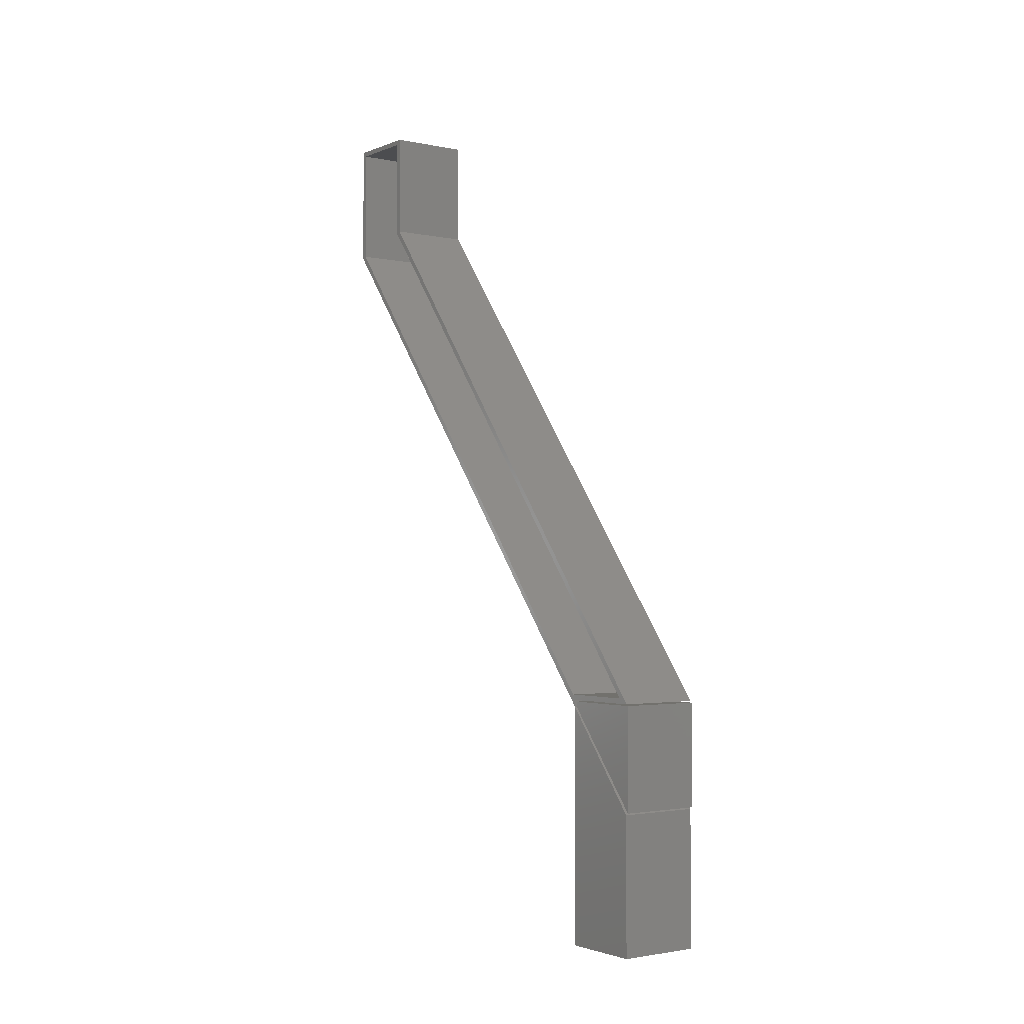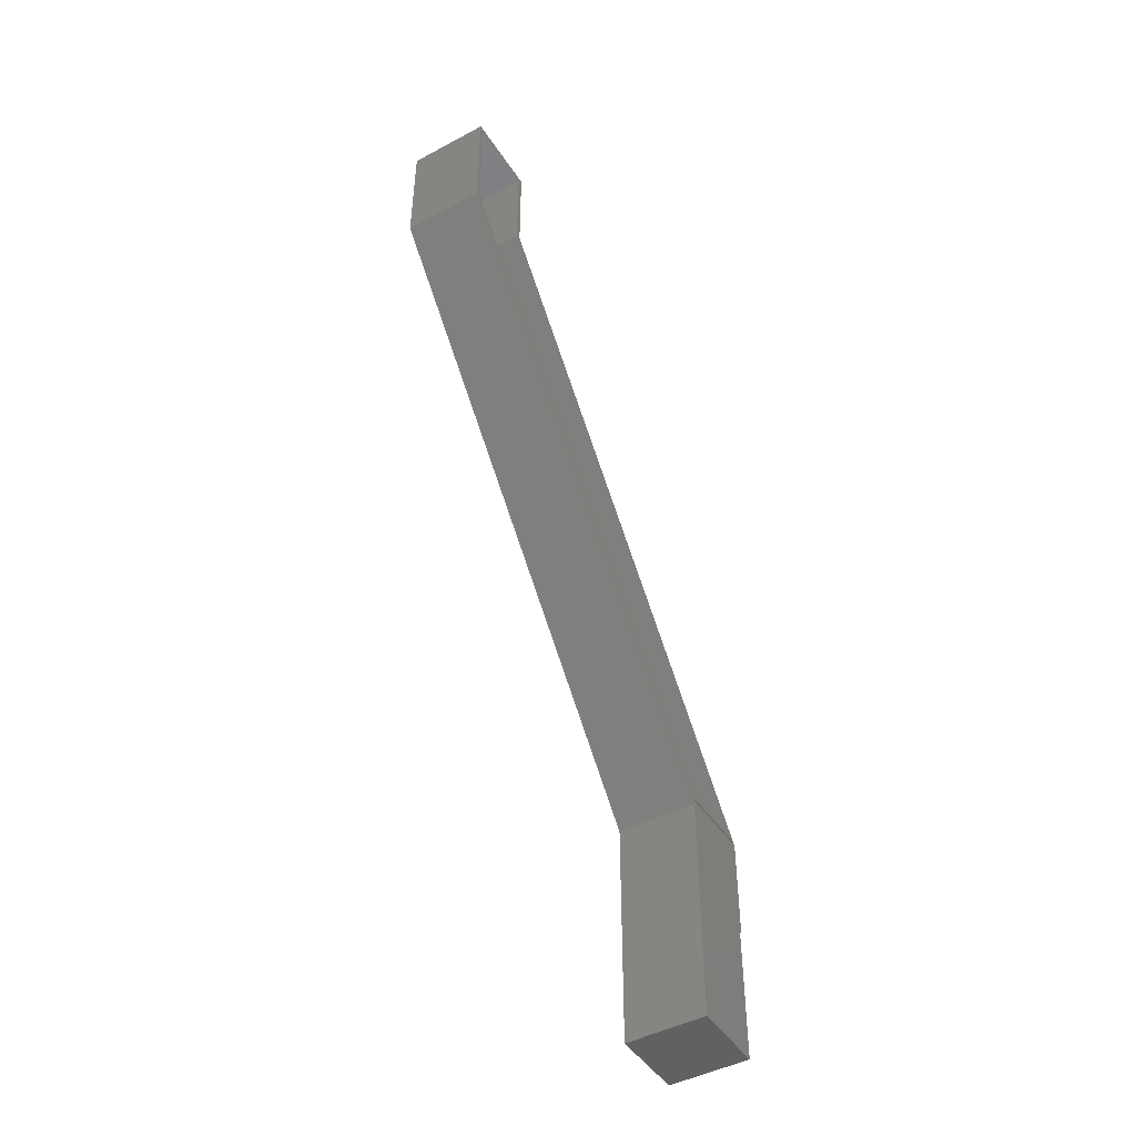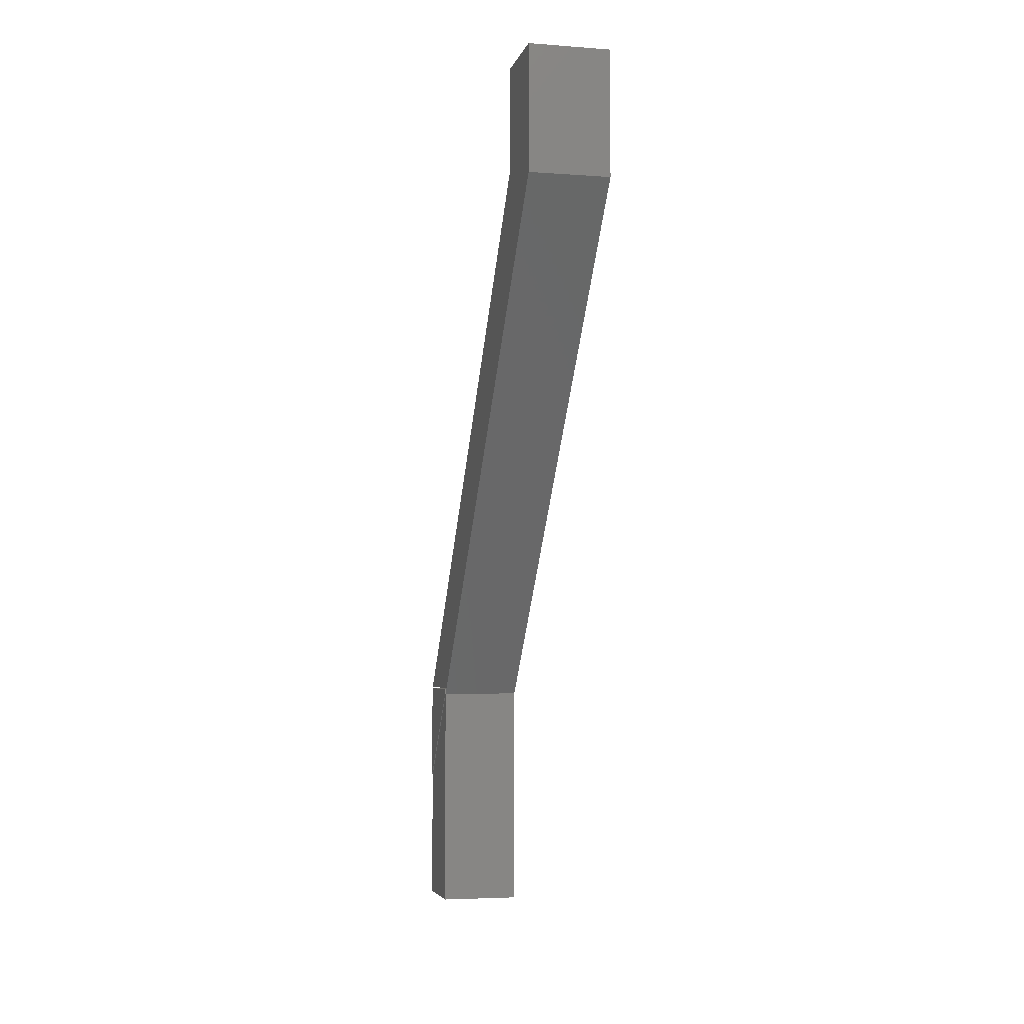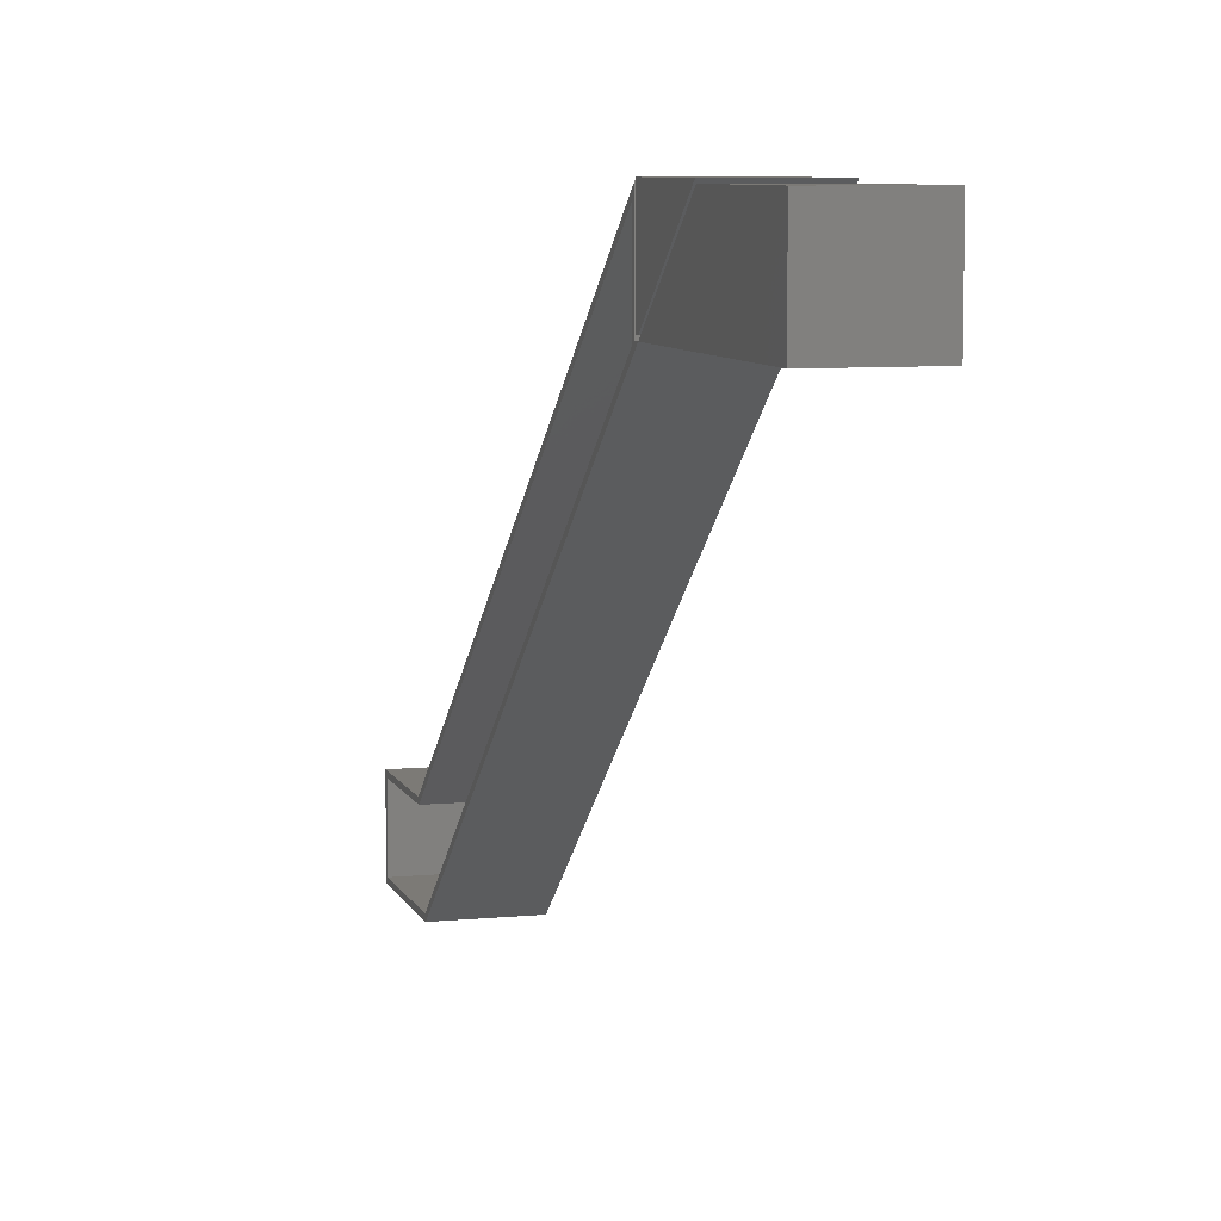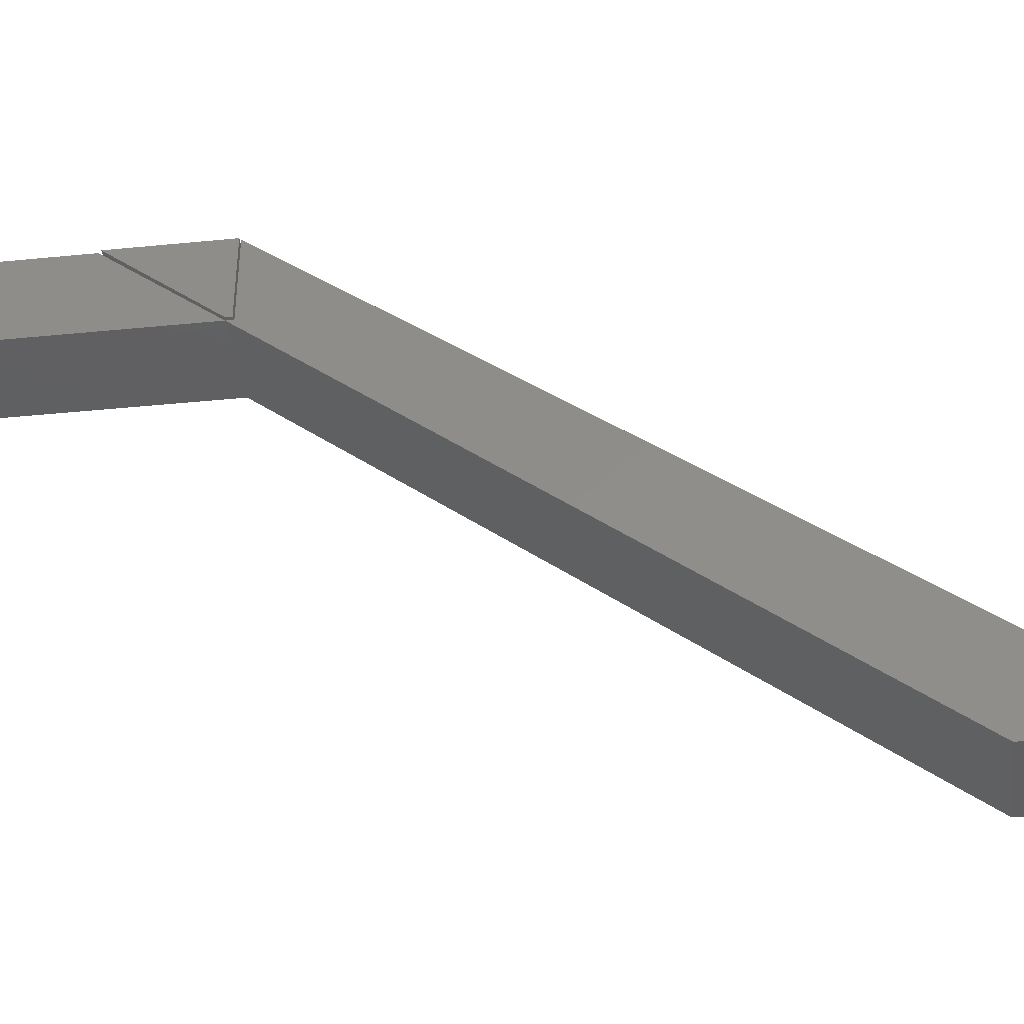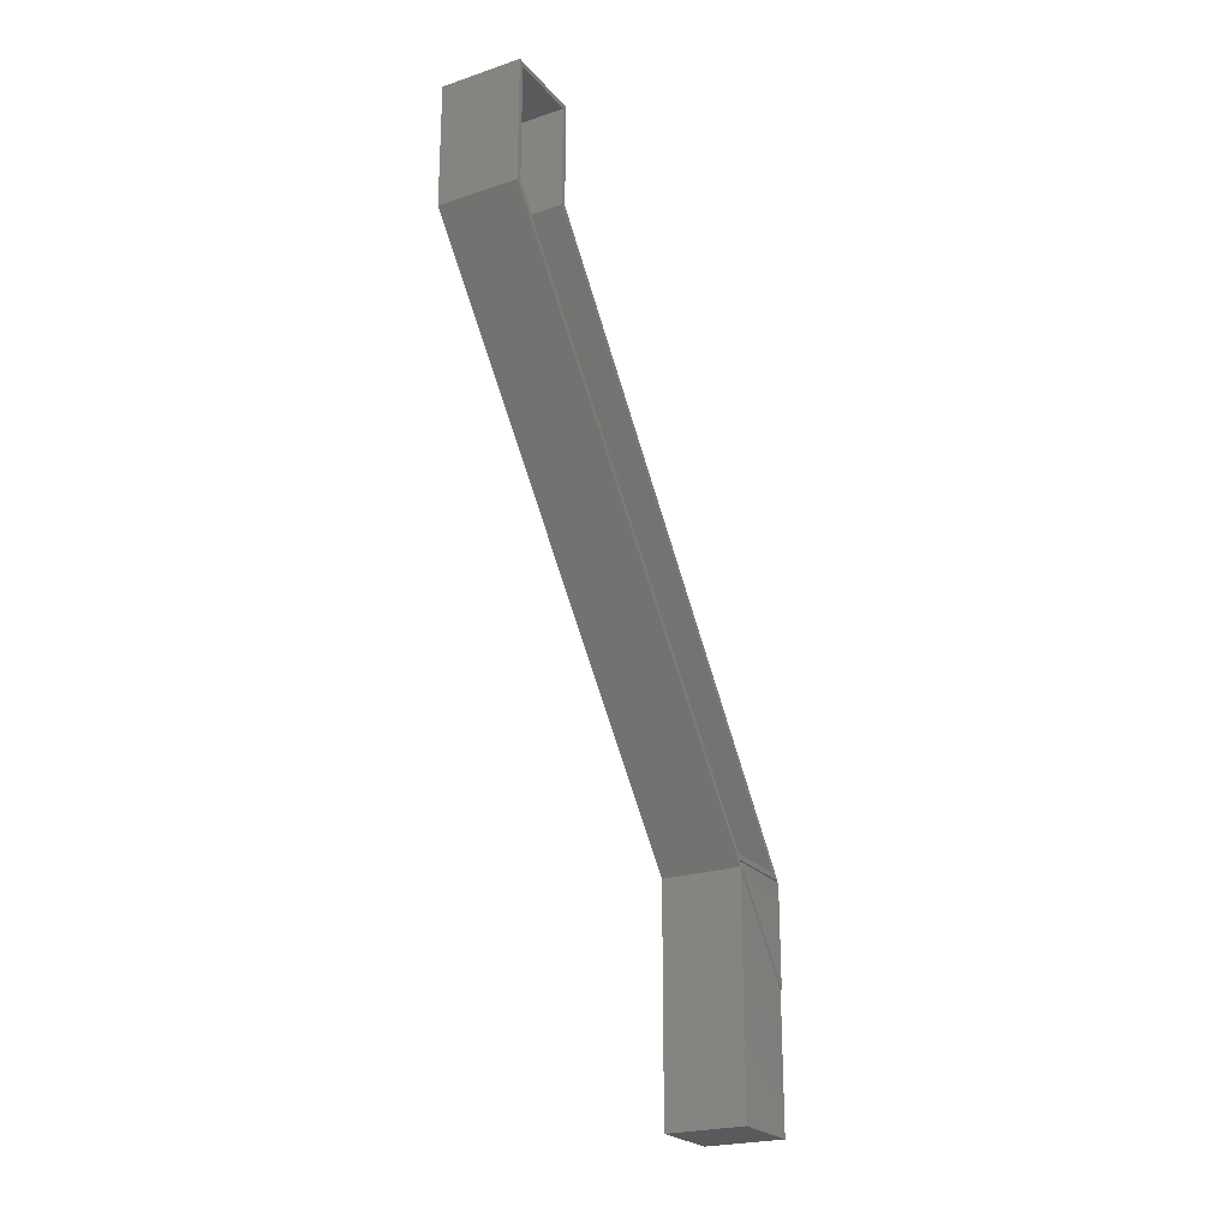
<metadata>
{"format":"stl","ext":"stl","renderer":"f3d","projection":"perspective","resolution":1024,"background":"white","views":[{"elev":-2.2,"azim":-36.0,"up":"+Y"},{"elev":-46.3,"azim":-148.7,"up":"+Y"},{"elev":-4.6,"azim":166.8,"up":"+Y"},{"elev":7.5,"azim":-15.5,"up":"+Z"},{"elev":-39.8,"azim":97.0,"up":"+Z"},{"elev":-23.2,"azim":-150.7,"up":"+Y"}]}
</metadata>
<code>
# stl→obj: 45 verts, 82 faces
v 0.0625 -0.391 0.2549
v 0.0625 -0.3828 0.375
v 0.0625 -0.5391 0.375
v 0.0625 -0.3828 0.2549
v -0.0625 -0.5391 0.375
v -0.0625 -0.3828 0.375
v -0.0625 -0.391 0.2549
v -0.0625 -0.3828 0.2549
v 0.0625 -0.3906 0.25
v -0.0625 -0.3906 0.25
v 0.0625 0.3844 -0.372
v -0.0625 0.3844 -0.372
v -0.0625 -0.3804 0.25
v 0.0625 -0.3804 0.25
v 0.0625 0.415 -0.2497
v 0.0625 -0.3804 0.3724
v 0.0625 0.5781 -0.2497
v 0.0625 0.5373 -0.372
v 0.0625 0.5781 -0.372
v -0.0625 0.5373 -0.372
v -0.0625 0.5703 -0.3642
v -0.0625 0.5781 -0.372
v -0.0625 0.5781 -0.2497
v -0.0625 0.4123 -0.2575
v -0.0625 -0.3726 0.3563
v -0.0625 0.415 -0.2497
v -0.0625 -0.3804 0.3724
v -0.0625 -0.3726 0.2456
v -0.0625 0.5703 -0.2575
v -0.0625 0.3871 -0.3642
v -0.0625 0.5373 -0.3642
v 0.0625 -0.75 0.25
v 0.0625 -0.75 0.3711
v 0.0625 -0.5419 0.3711
v -0.0625 -0.75 0.25
v -0.0625 -0.75 0.3711
v -0.0625 -0.5419 0.3711
v 0.05469 -0.3726 0.3563
v 0.05469 -0.3726 0.2456
v 0.05469 0.4123 -0.2575
v 0.05469 -0.3684 0.2422
v 0.05469 0.3871 -0.3642
v 0.05469 0.5373 -0.3642
v 0.05469 0.5703 -0.3642
v 0.05469 0.5703 -0.2575
f 1 2 3
f 1 4 2
f 5 6 7
f 6 8 7
f 2 6 3
f 3 6 5
f 8 6 4
f 4 6 2
f 7 8 1
f 1 8 4
f 3 5 1
f 1 5 7
f 9 10 11
f 11 10 12
f 13 10 14
f 14 10 9
f 15 14 9
f 15 16 14
f 17 18 19
f 11 18 17
f 11 17 15
f 11 15 9
f 20 21 22
f 21 23 22
f 24 25 26
f 25 27 26
f 13 27 25
f 13 25 28
f 13 28 10
f 23 21 29
f 23 29 24
f 23 24 26
f 12 10 28
f 12 28 30
f 12 30 31
f 12 31 21
f 12 21 20
f 32 9 33
f 33 9 34
f 35 36 10
f 10 36 37
f 9 10 34
f 34 10 37
f 32 35 9
f 9 35 10
f 36 35 33
f 33 35 32
f 34 37 33
f 33 37 36
f 25 38 28
f 28 38 39
f 40 38 24
f 24 38 25
f 39 41 28
f 28 41 42
f 28 42 30
f 42 43 30
f 30 43 31
f 43 44 31
f 31 44 21
f 21 44 29
f 29 44 45
f 45 40 29
f 29 40 24
f 42 40 43
f 43 40 45
f 43 45 44
f 39 38 41
f 41 38 40
f 41 40 42
f 27 13 16
f 16 13 14
f 15 26 16
f 16 26 27
f 17 23 15
f 15 23 26
f 22 23 19
f 19 23 17
f 18 20 19
f 19 20 22
f 11 12 18
f 18 12 20

</code>
